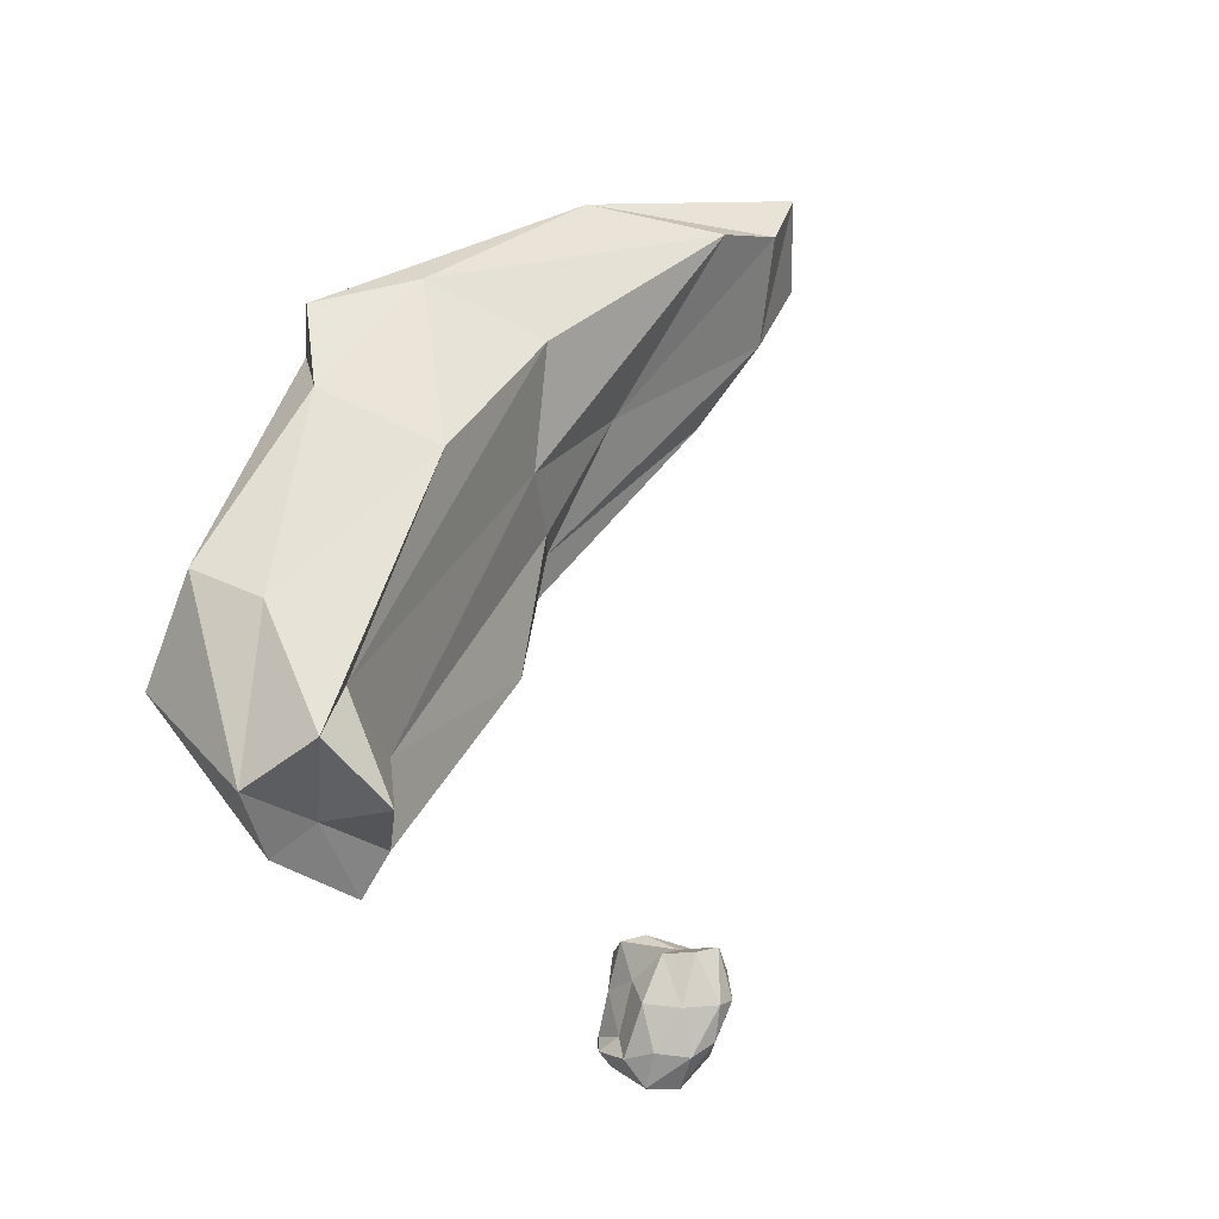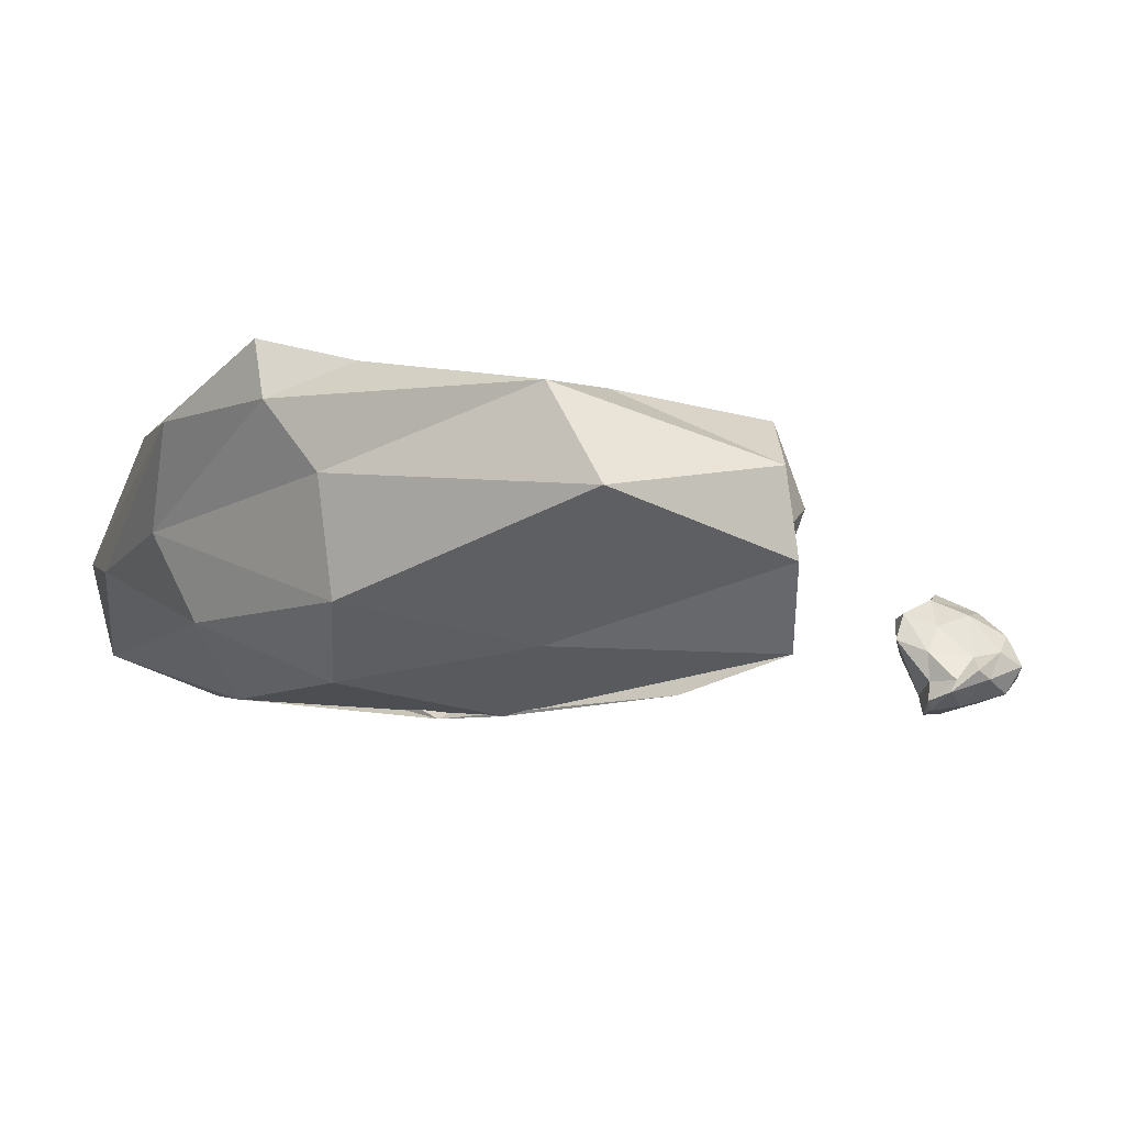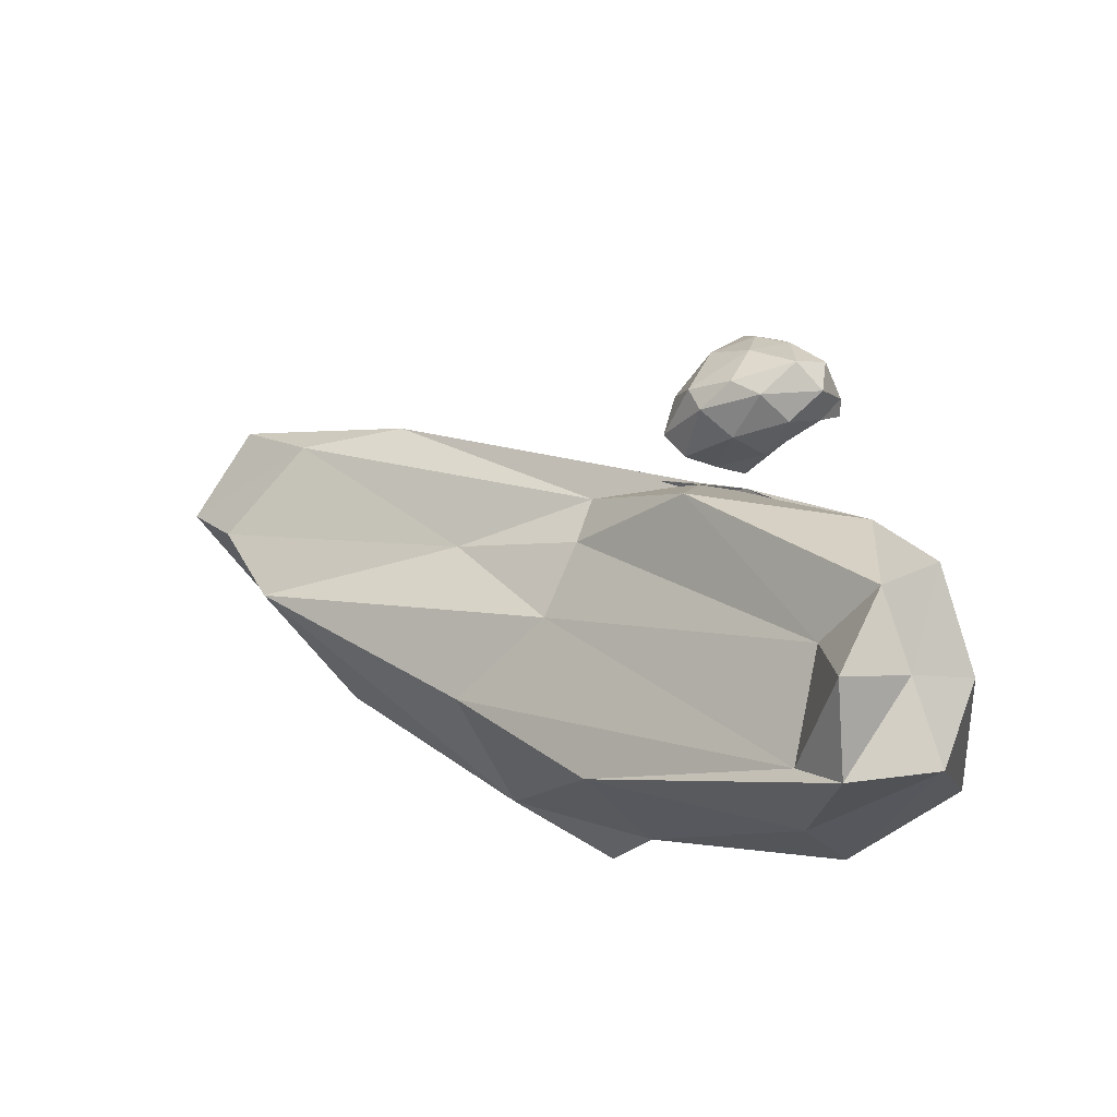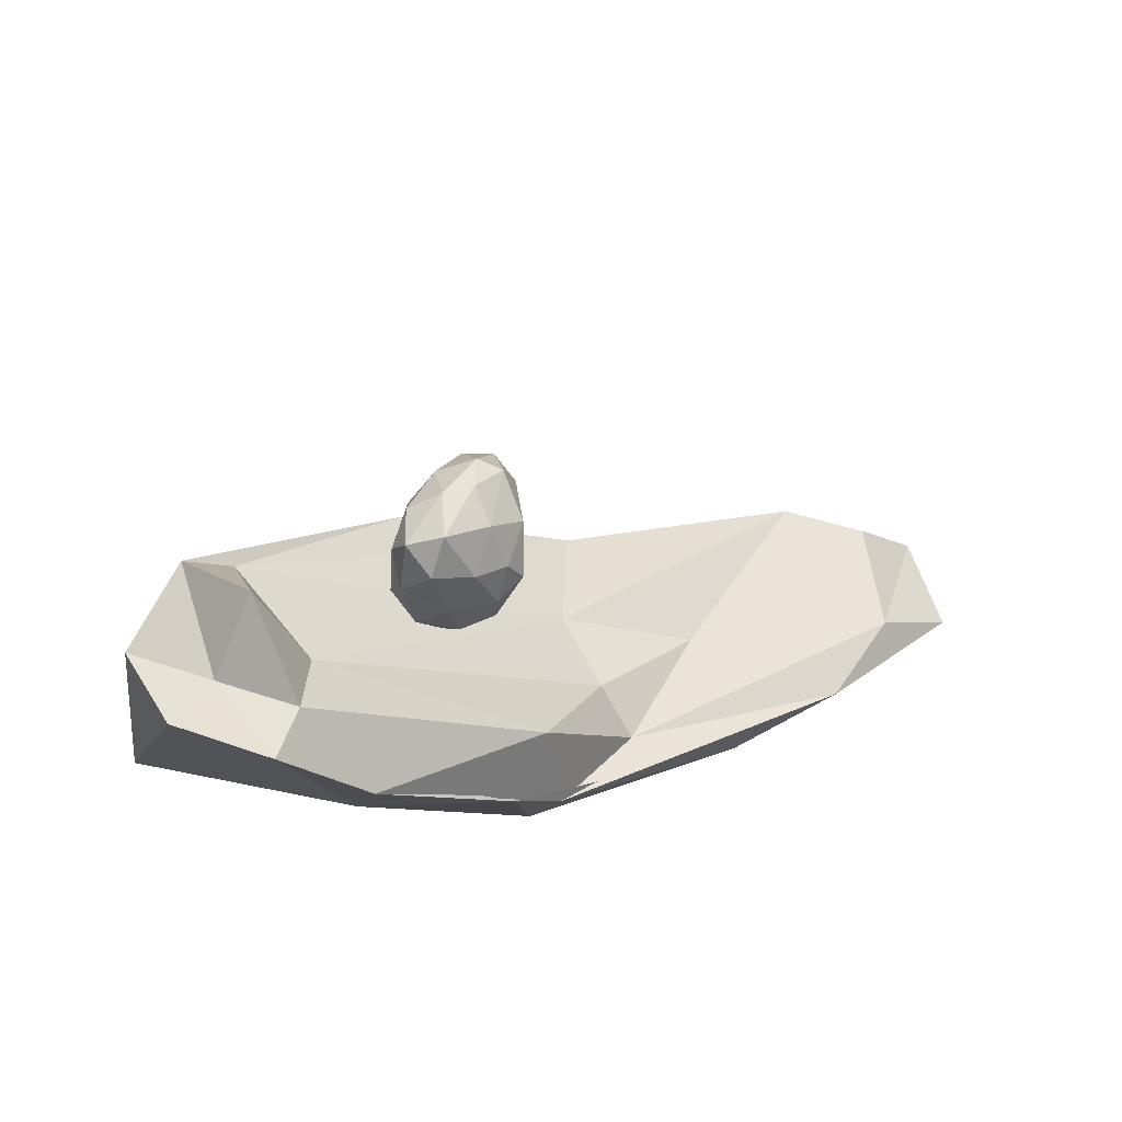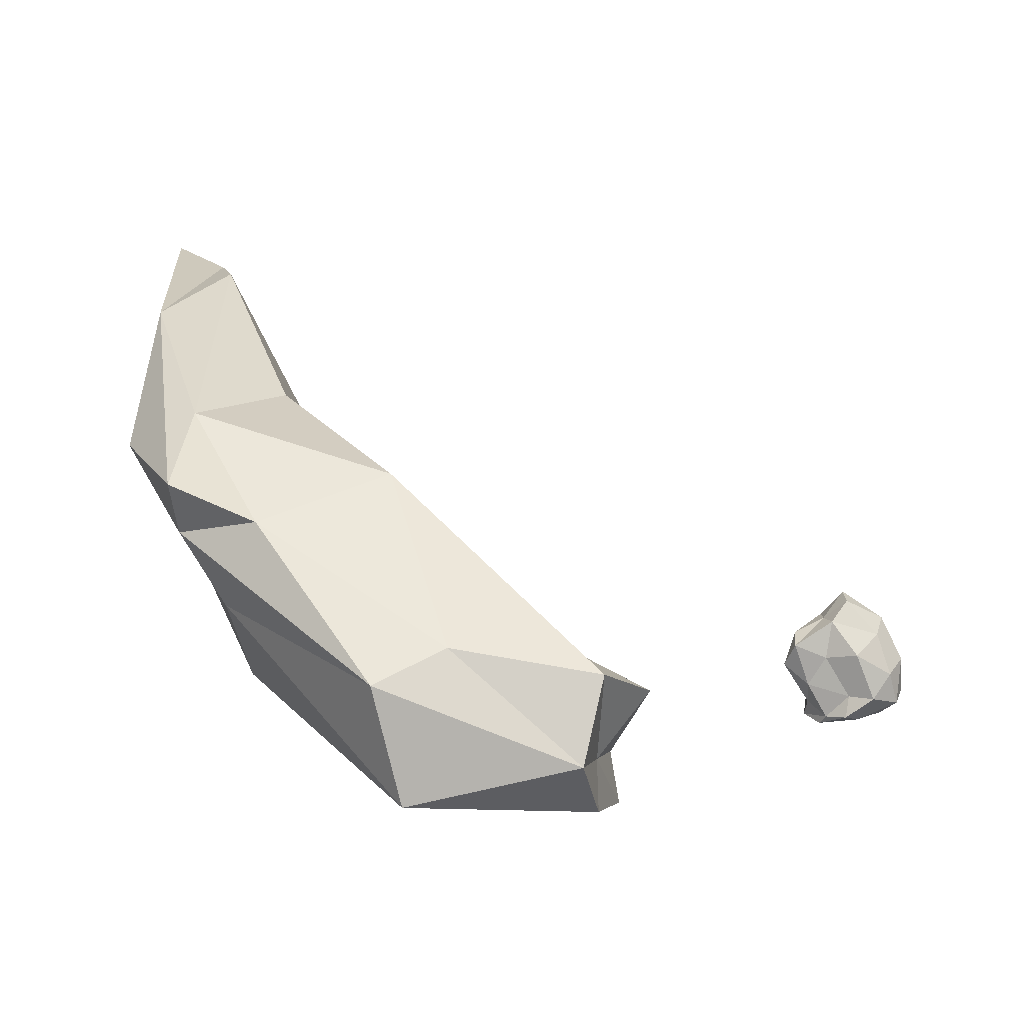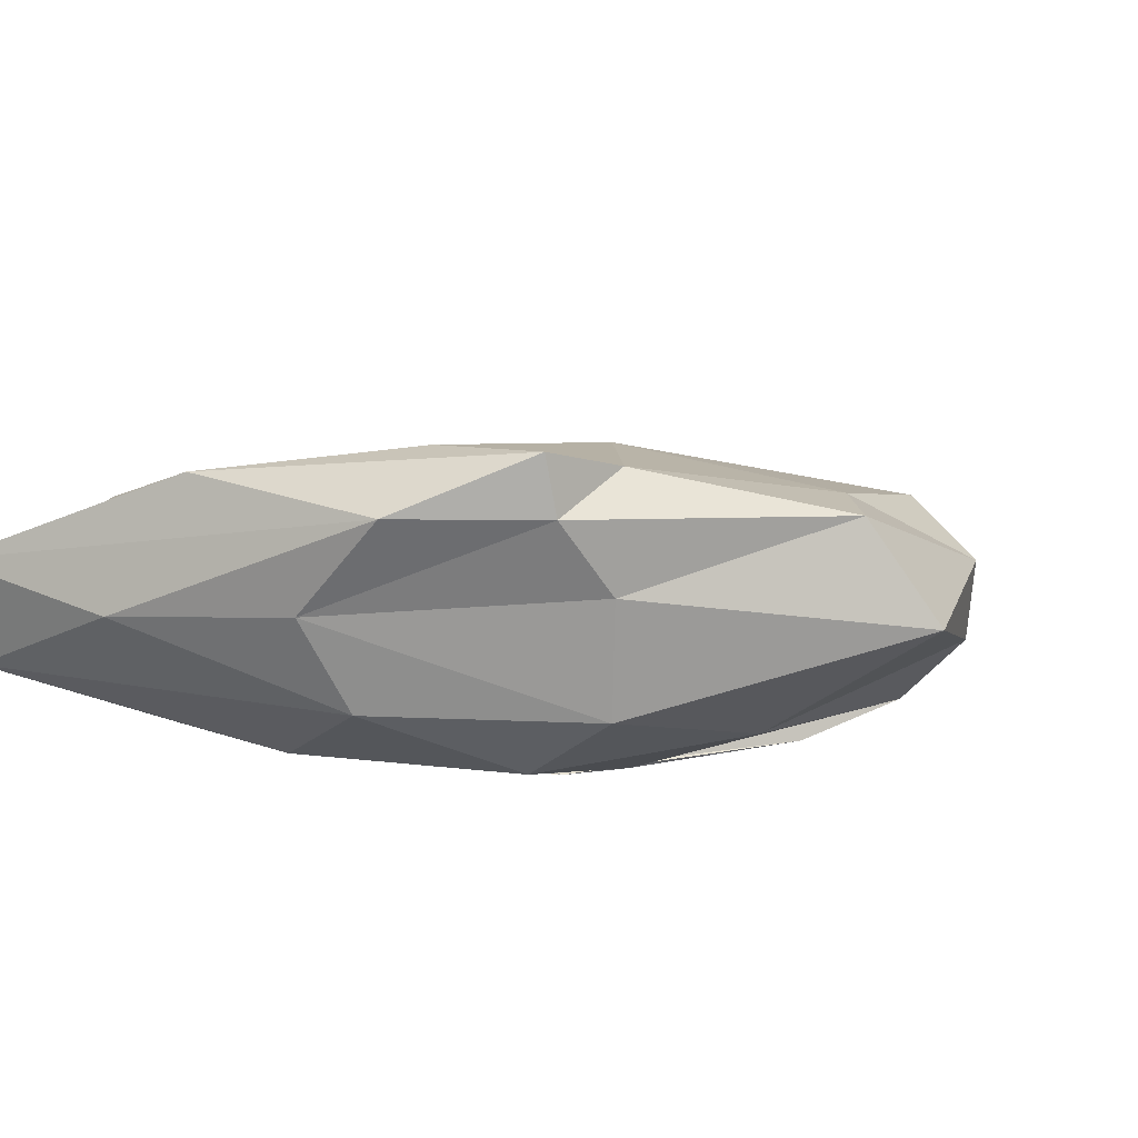
<metadata>
{"format":"obj","ext":"obj","renderer":"f3d","projection":"perspective","resolution":1024,"background":"white","views":[{"elev":45.9,"azim":-25.6,"up":"+Y"},{"elev":-9.2,"azim":-106.7,"up":"+Y"},{"elev":74.7,"azim":-151.5,"up":"+Z"},{"elev":67.1,"azim":-22.0,"up":"+Z"},{"elev":42.6,"azim":-87.9,"up":"+Y"},{"elev":10.5,"azim":-152.5,"up":"+Y"}]}
</metadata>
<code>
o Icosphere
v -0.9098 -0.06282 1.787
v -1.029 0.09515 1.774
v -1.063 -0.1228 2
v -1.046 -0.3455 1.843
v -1.049 -0.3516 1.69
v -1.109 -0.02655 1.554
v -1.28 -0.1014 1.964
v -1.289 -0.3377 1.946
v -1.235 -0.4071 1.642
v -1.272 -0.2953 1.622
v -1.225 -0.06516 1.684
v -1.401 -0.2574 1.778
v -0.9497 -0.06546 1.906
v -0.935 0.0595 1.766
v -1.017 -0.01327 1.939
v -1.048 0.004777 1.679
v -0.9766 -0.04254 1.675
v -0.9484 -0.2259 1.851
v -1.063 -0.2521 1.965
v -0.9596 -0.2274 1.751
v -1.002 -0.3586 1.754
v -1.062 -0.166 1.593
v -1.123 0.05718 1.706
v -1.204 -0.01522 1.548
v -1.167 -0.119 2.025
v -1.145 0.008831 1.907
v -1.158 -0.361 1.893
v -1.216 -0.2634 2.037
v -1.117 -0.412 1.663
v -1.105 -0.4049 1.745
v -1.215 -0.1237 1.508
v -1.145 -0.3368 1.631
v -1.252 -0.01951 1.814
v -1.329 -0.2291 2.002
v -1.256 -0.3879 1.763
v -1.278 -0.3728 1.612
v -1.284 -0.1757 1.613
v -1.36 -0.1786 1.893
v -1.328 -0.1982 1.79
v -1.378 -0.2916 1.834
v -1.356 -0.3451 1.673
v -1.363 -0.2954 1.697
v -1.603 -0.4188 0.4454
v -2.189 0.003461 0.6934
v -1.006 -0.3469 -0.7372
v 0.3813 -0.2647 -0.9626
v -0.5806 -0.04676 -0.434
v -1.768 0.2782 0.8942
v -1.437 0.3769 -0.891
v 0.3388 0.2487 -1.467
v 0.8524 0.4463 -1.204
v -0.4266 0.6939 -0.7296
v -1.913 0.6513 0.07602
v -1.274 0.9073 -1.106
v -1.102 -0.4656 -0.09047
v -1.891 -0.2883 0.7853
v -1.654 -0.2617 -0.09581
v -1.987 0.09725 0.6821
v -1.748 -0.1271 0.7429
v -0.9189 -0.4649 -0.3024
v -0.09918 -0.3266 -0.9525
v -0.9073 -0.2978 0.02745
v -0.5376 -0.2593 -0.5302
v -1.641 0.1086 0.5183
v -2.244 0.3362 0.6254
v -1.949 0.5601 0.6999
v -1.39 -0.09172 -0.8199
v -2.362 0.2036 -0.08532
v 1.036 -0.02357 -1.349
v -0.5477 -0.0755 -1.201
v -0.1136 0.118 -0.7833
v 0.7313 -0.01729 -1.077
v -1.775 0.5535 0.5087
v -0.6109 0.2812 -0.4668
v -2.099 0.6212 -0.215
v -0.4184 0.299 -1.362
v 1.076 0.3956 -1.451
v 0.5589 0.6228 -1.112
v -1.08 0.8234 -0.2064
v -1.307 0.6706 -1.077
v -1.393 0.8195 -0.736
v -0.7721 0.6766 -1.373
v 0.03977 0.7834 -1.353
v -0.8061 0.8981 -1.062
f 1 14 13
f 2 14 16
f 1 13 18
f 1 18 20
f 1 20 17
f 2 16 23
f 3 15 25
f 4 19 27
f 5 21 29
f 6 22 31
f 2 23 26
f 3 25 28
f 4 27 30
f 5 29 32
f 6 31 24
f 7 33 38
f 8 34 40
f 9 35 41
f 10 36 42
f 11 37 39
f 39 42 12
f 39 37 42
f 37 10 42
f 42 41 12
f 42 36 41
f 36 9 41
f 41 40 12
f 41 35 40
f 35 8 40
f 40 38 12
f 40 34 38
f 34 7 38
f 38 39 12
f 38 33 39
f 33 11 39
f 24 37 11
f 24 31 37
f 31 10 37
f 32 36 10
f 32 29 36
f 29 9 36
f 30 35 9
f 30 27 35
f 27 8 35
f 28 34 8
f 28 25 34
f 25 7 34
f 26 33 7
f 26 23 33
f 23 11 33
f 31 32 10
f 31 22 32
f 22 5 32
f 29 30 9
f 29 21 30
f 21 4 30
f 27 28 8
f 27 19 28
f 19 3 28
f 25 26 7
f 25 15 26
f 15 2 26
f 23 24 11
f 23 16 24
f 16 6 24
f 17 22 6
f 17 20 22
f 20 5 22
f 20 21 5
f 20 18 21
f 18 4 21
f 18 19 4
f 18 13 19
f 13 3 19
f 16 17 6
f 16 14 17
f 14 1 17
f 13 15 3
f 13 14 15
f 14 2 15
f 43 56 55
f 44 56 58
f 43 55 60
f 43 60 62
f 43 62 59
f 44 58 65
f 45 57 67
f 46 61 69
f 47 63 71
f 48 64 73
f 44 65 68
f 45 67 70
f 46 69 72
f 47 71 74
f 48 73 66
f 49 75 80
f 50 76 82
f 51 77 83
f 52 78 84
f 53 79 81
f 81 84 54
f 81 79 84
f 79 52 84
f 84 83 54
f 84 78 83
f 78 51 83
f 83 82 54
f 83 77 82
f 77 50 82
f 82 80 54
f 82 76 80
f 76 49 80
f 80 81 54
f 80 75 81
f 75 53 81
f 66 79 53
f 66 73 79
f 73 52 79
f 74 78 52
f 74 71 78
f 71 51 78
f 72 77 51
f 72 69 77
f 69 50 77
f 70 76 50
f 70 67 76
f 67 49 76
f 68 75 49
f 68 65 75
f 65 53 75
f 73 74 52
f 73 64 74
f 64 47 74
f 71 72 51
f 71 63 72
f 63 46 72
f 69 70 50
f 69 61 70
f 61 45 70
f 67 68 49
f 67 57 68
f 57 44 68
f 65 66 53
f 65 58 66
f 58 48 66
f 59 64 48
f 59 62 64
f 62 47 64
f 62 63 47
f 62 60 63
f 60 46 63
f 60 61 46
f 60 55 61
f 55 45 61
f 58 59 48
f 58 56 59
f 56 43 59
f 55 57 45
f 55 56 57
f 56 44 57

</code>
